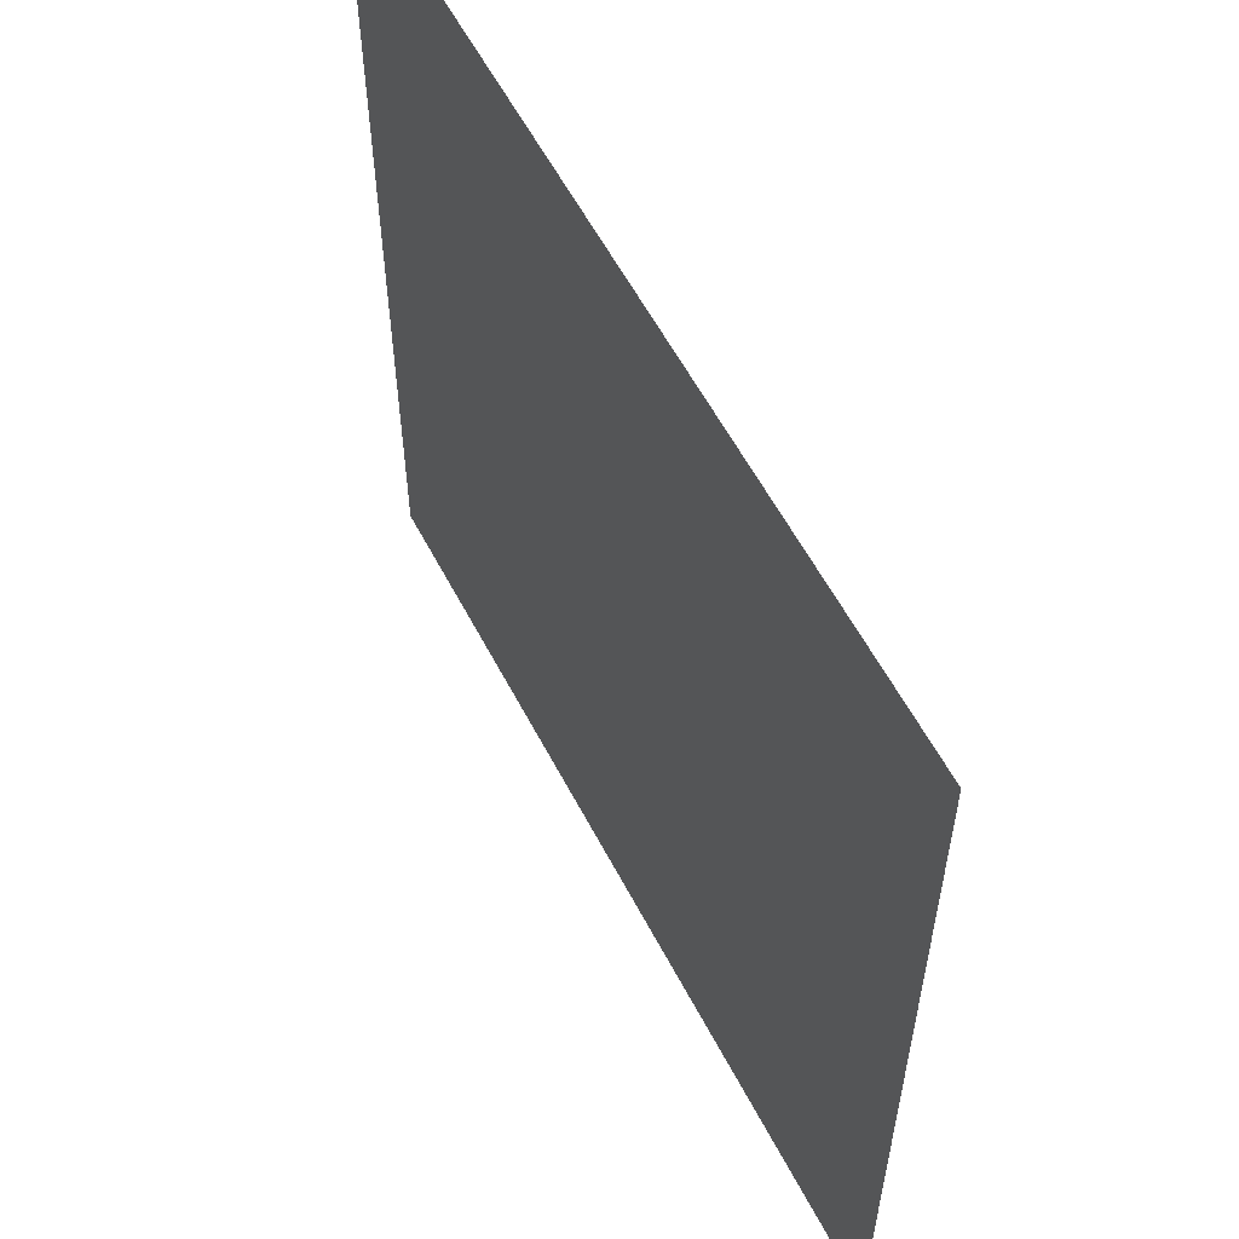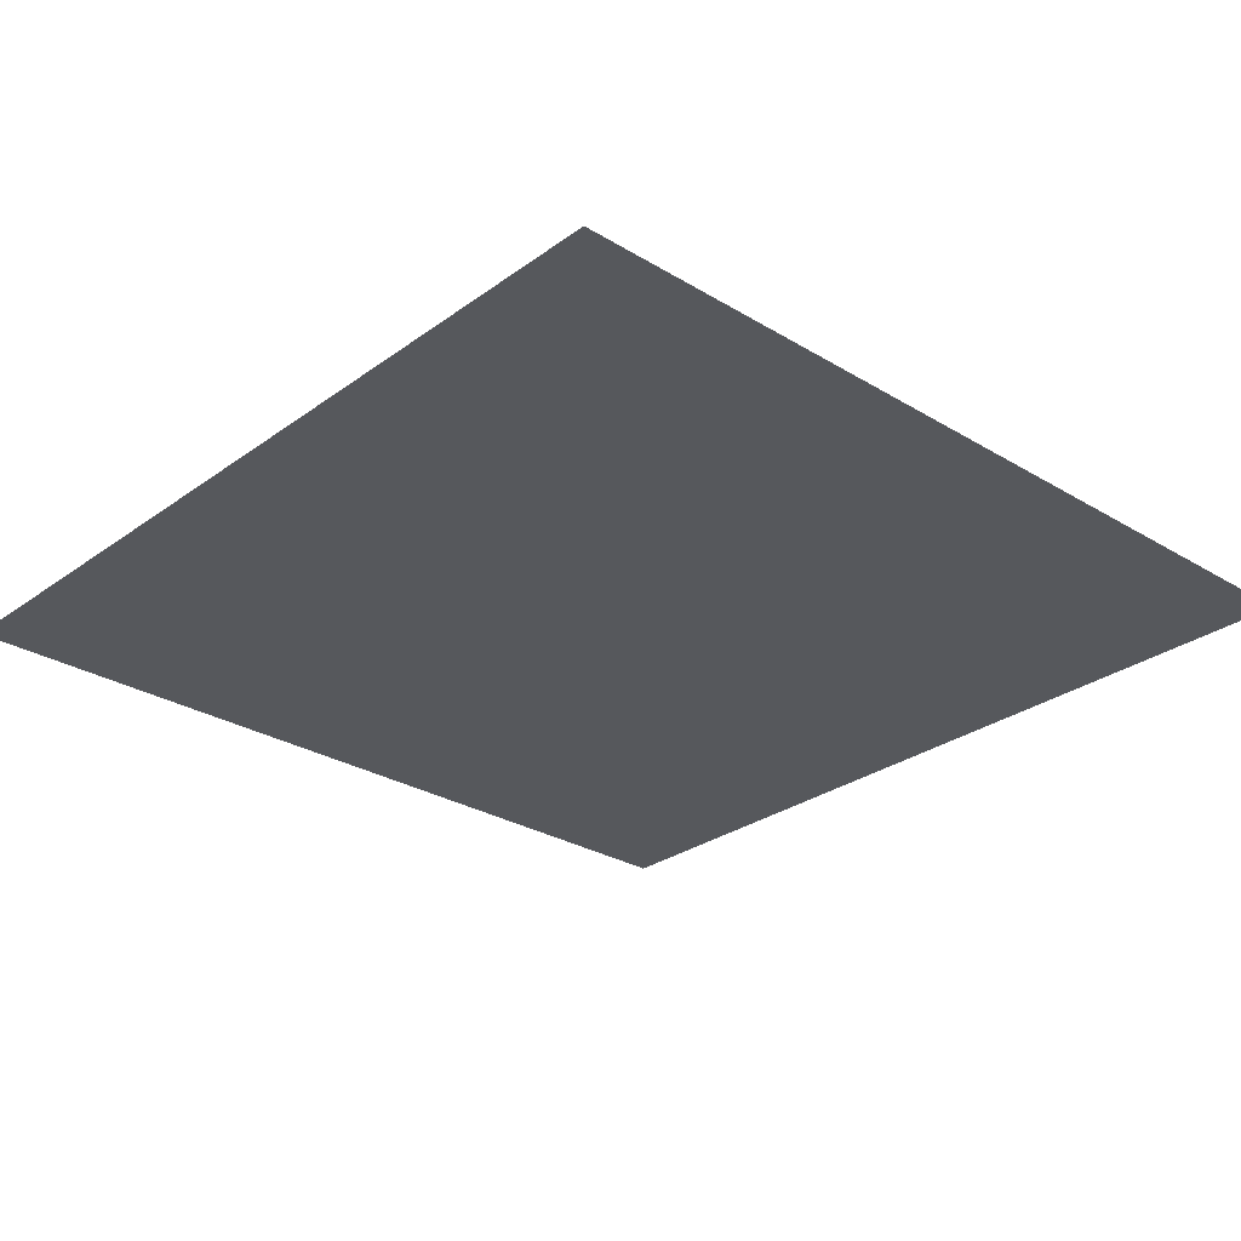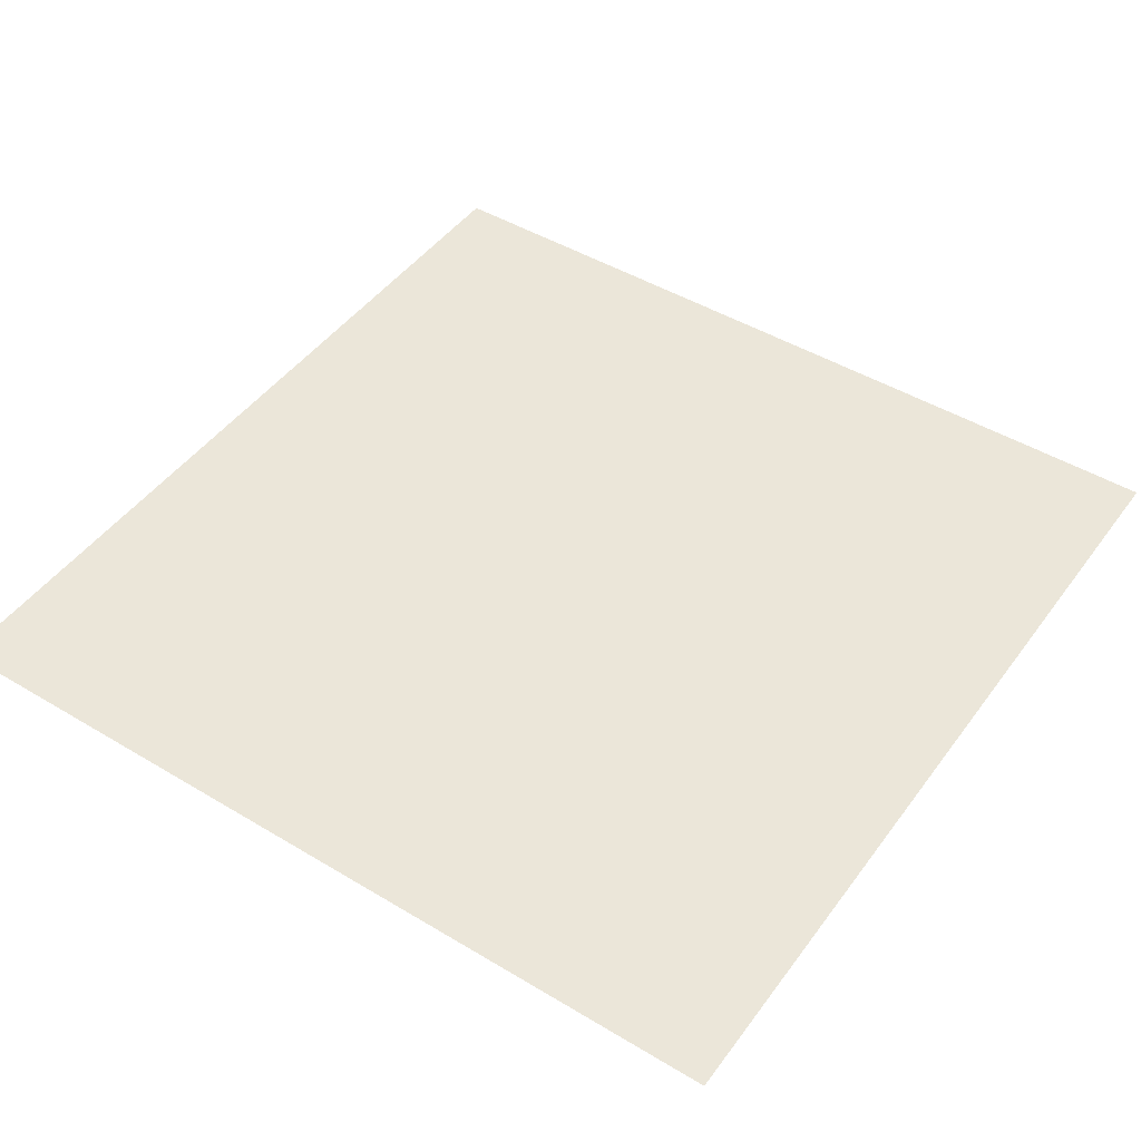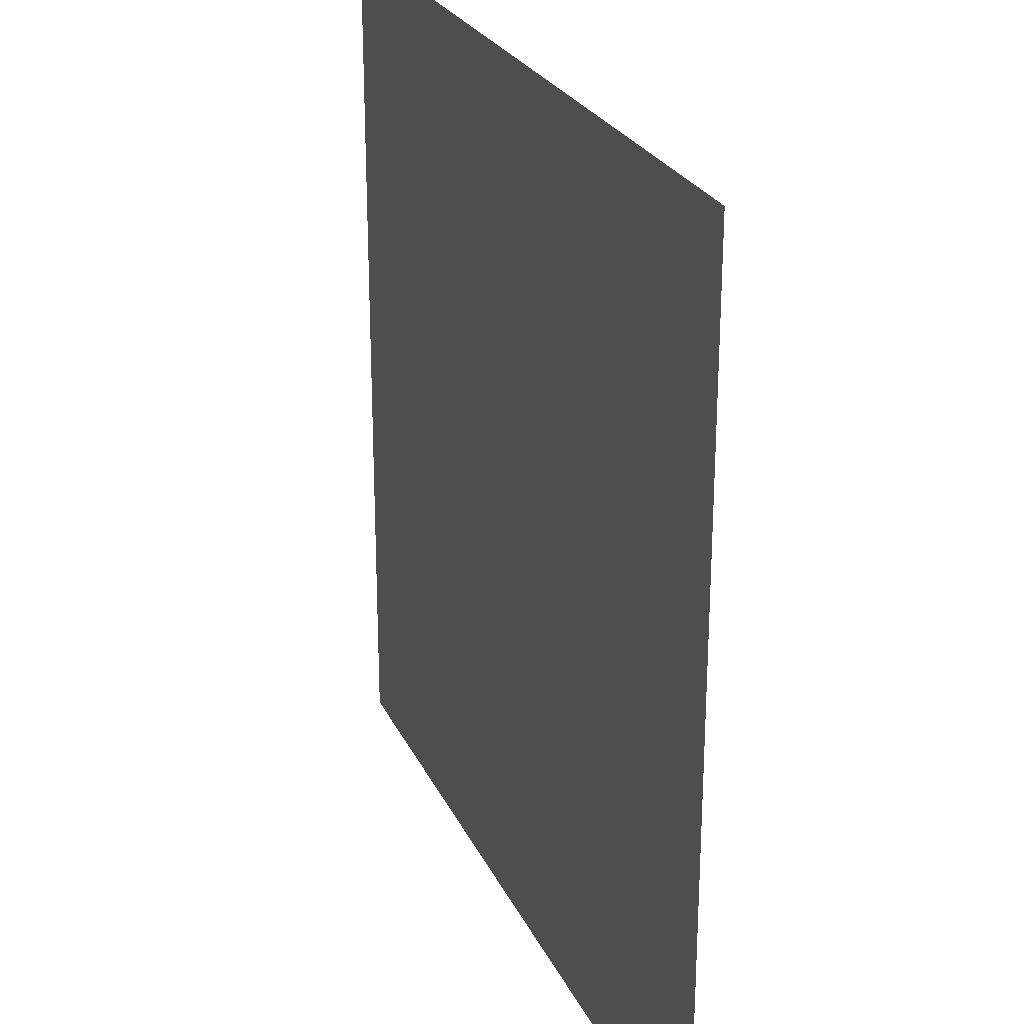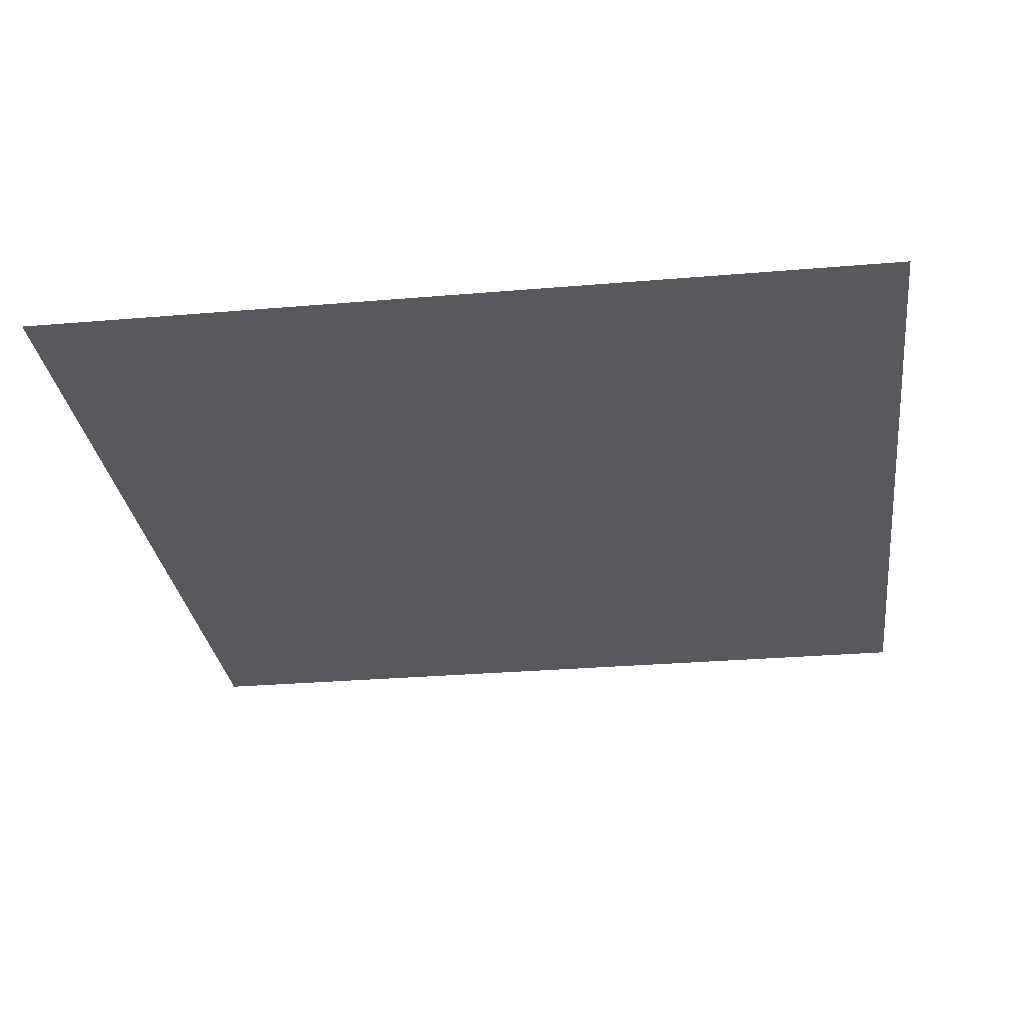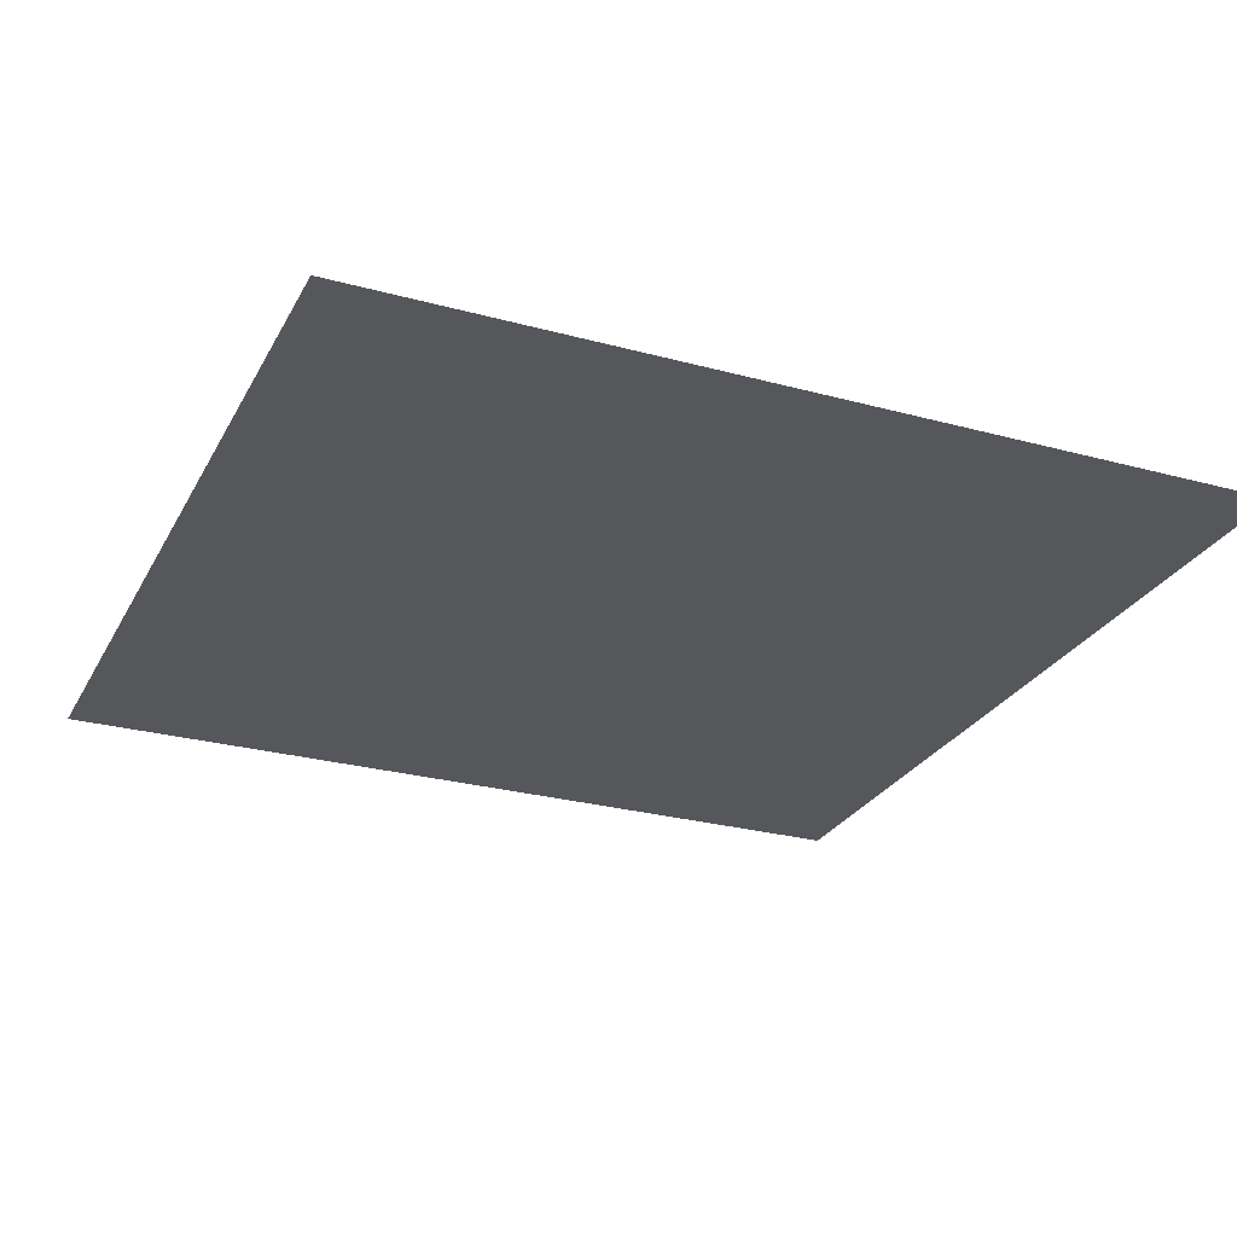
<metadata>
{"format":"obj","ext":"obj","renderer":"f3d","projection":"perspective","resolution":1024,"background":"white","views":[{"elev":58.2,"azim":-117.4,"up":"+Z"},{"elev":-28.1,"azim":47.5,"up":"+Y"},{"elev":46.7,"azim":-145.7,"up":"+Y"},{"elev":25.3,"azim":69.5,"up":"+Z"},{"elev":-29.2,"azim":-172.8,"up":"+Y"},{"elev":-26.8,"azim":-23.0,"up":"+Y"}]}
</metadata>
<code>
v -50 0 50
v 50 0 -50
v -50 0 -50
v 50 0 50
f 1 2 3
f 1 4 2

</code>
